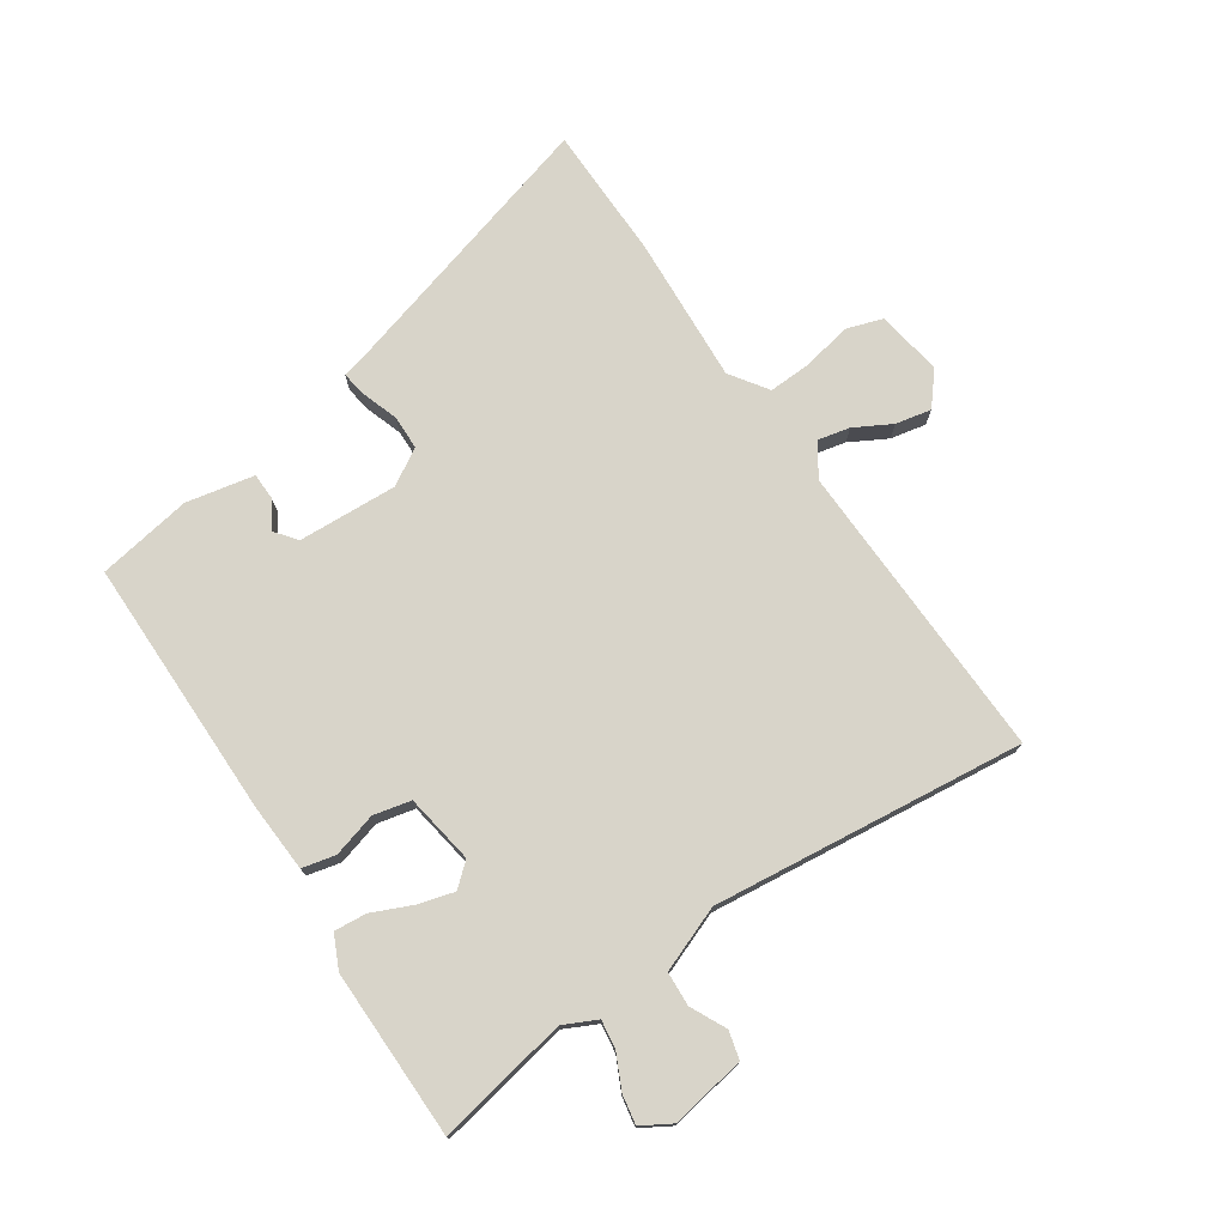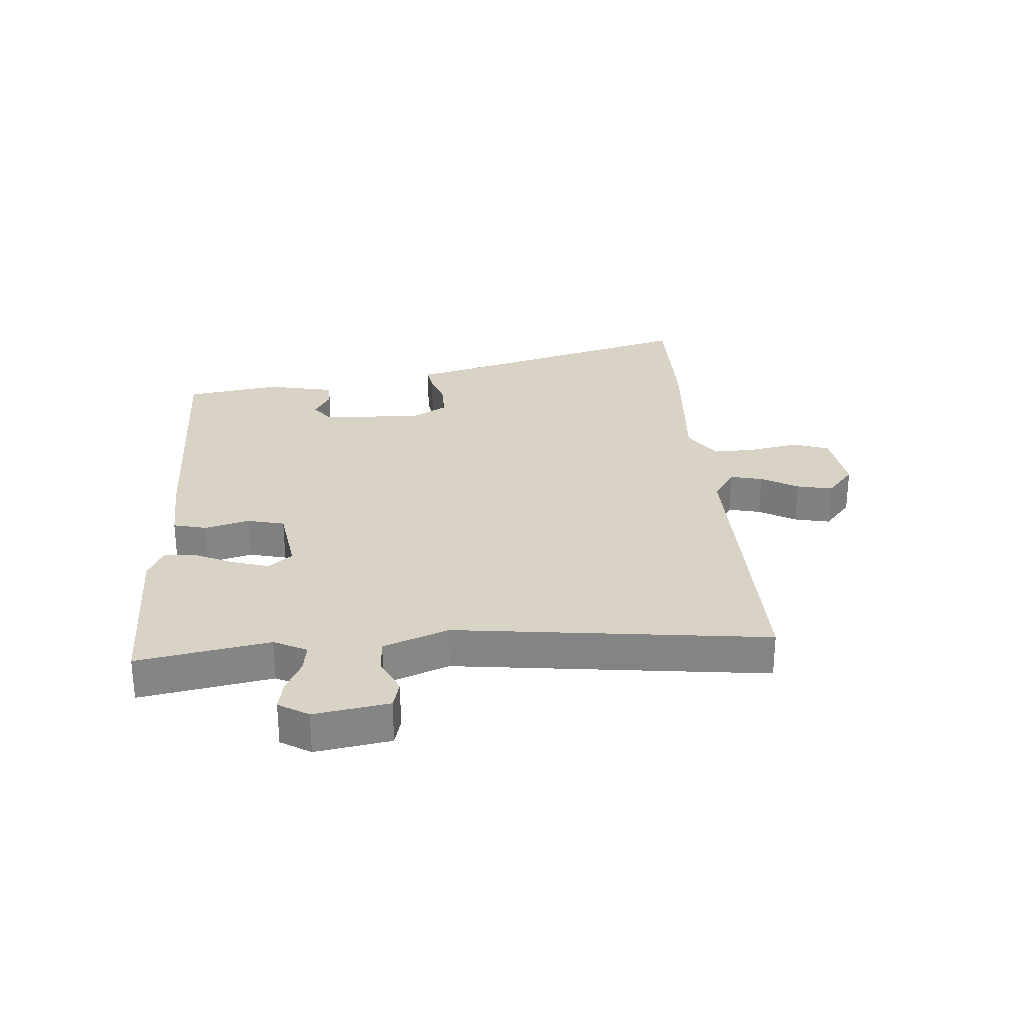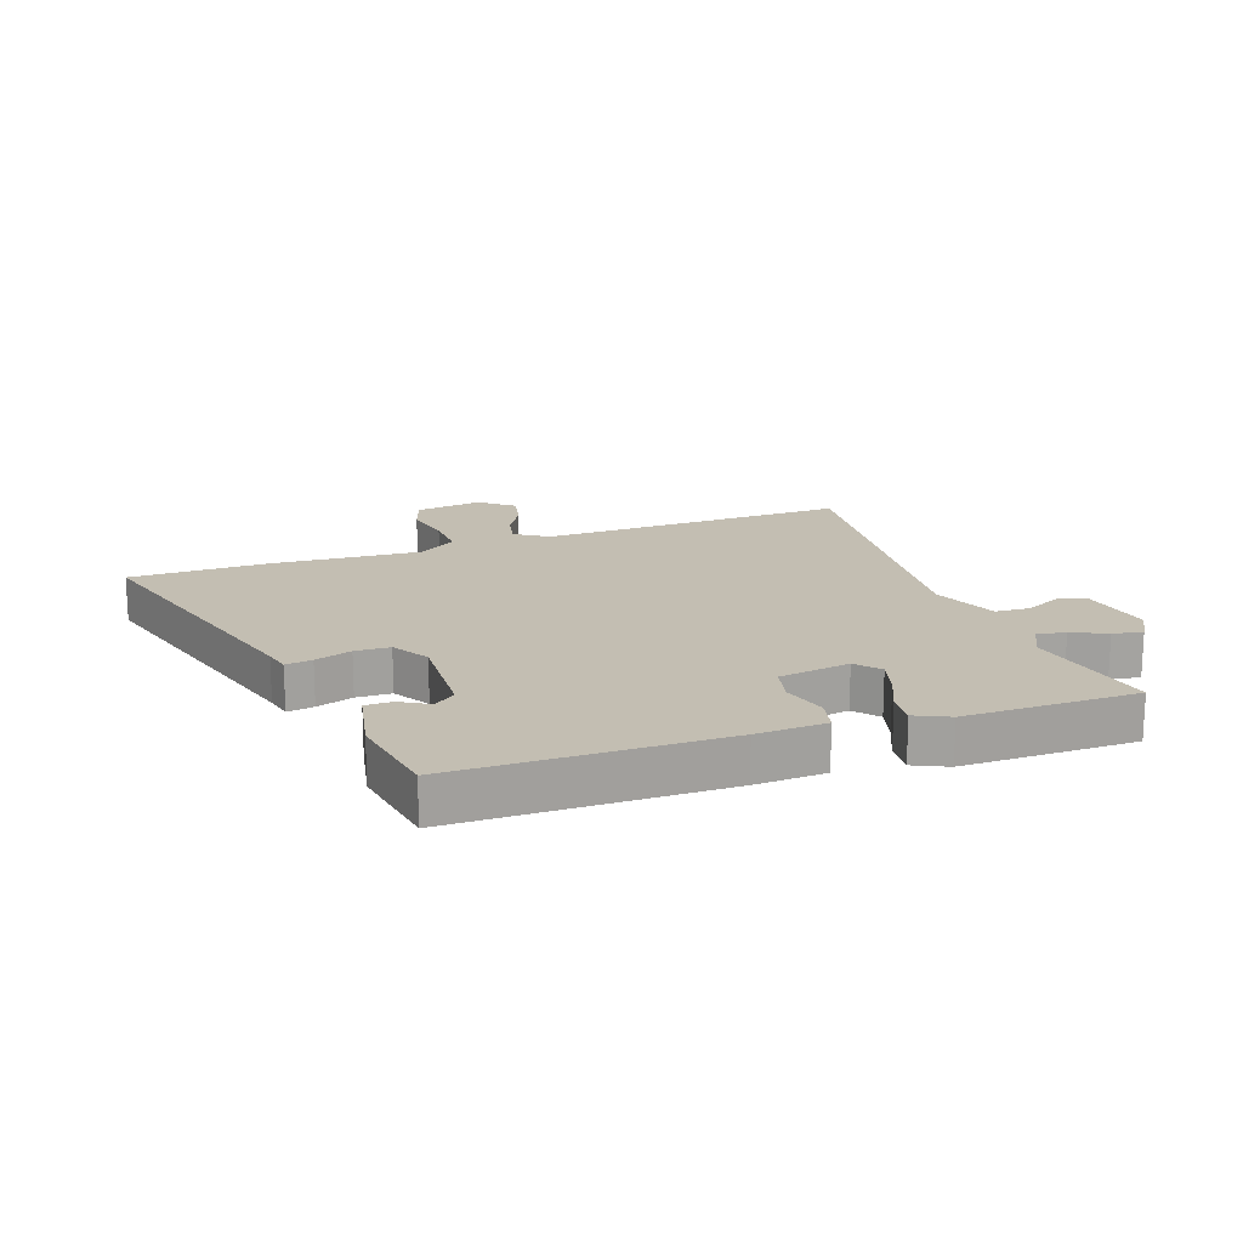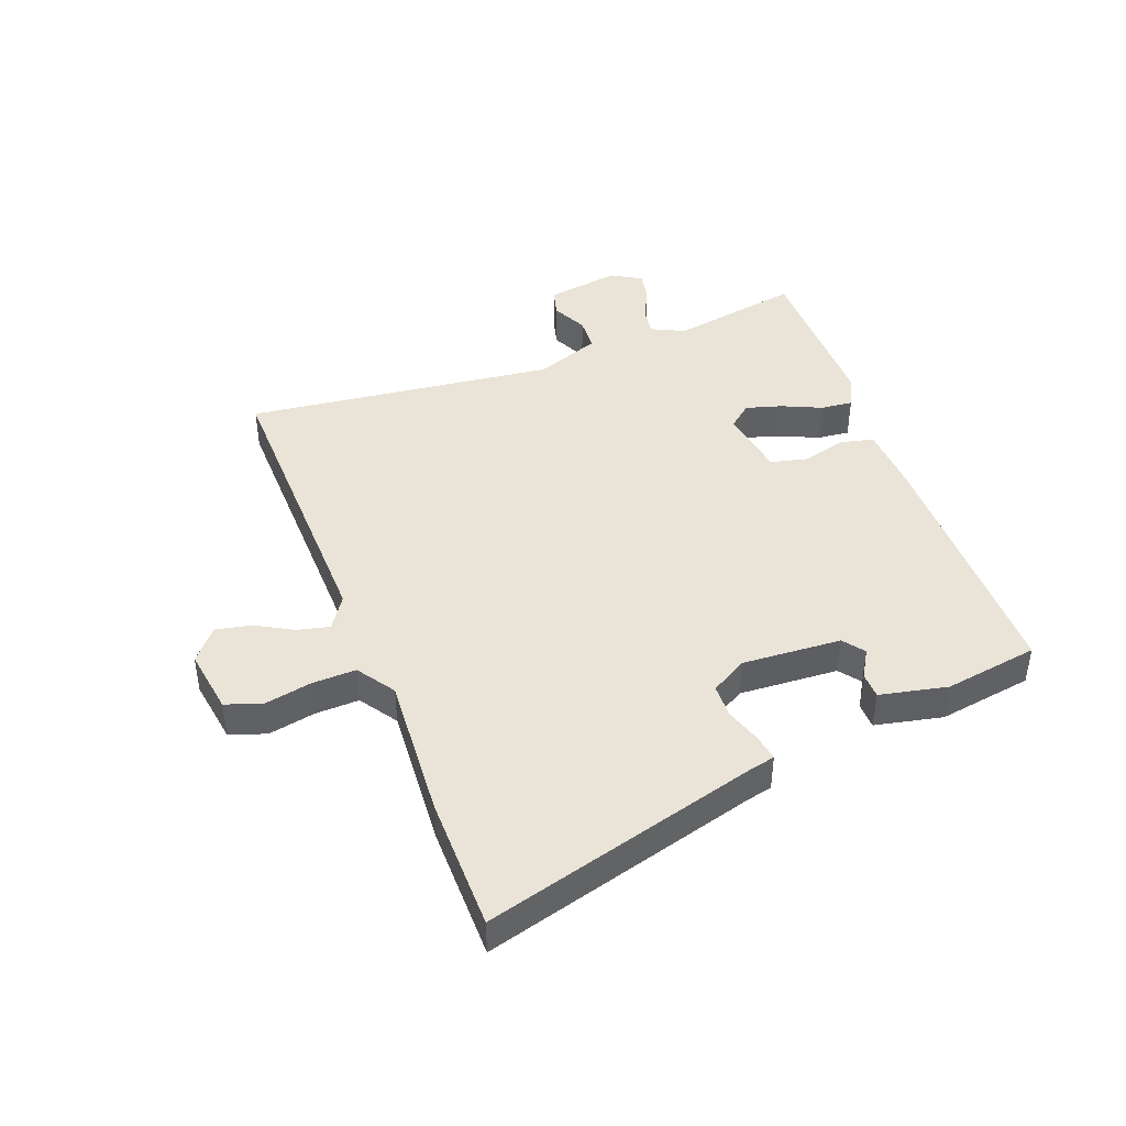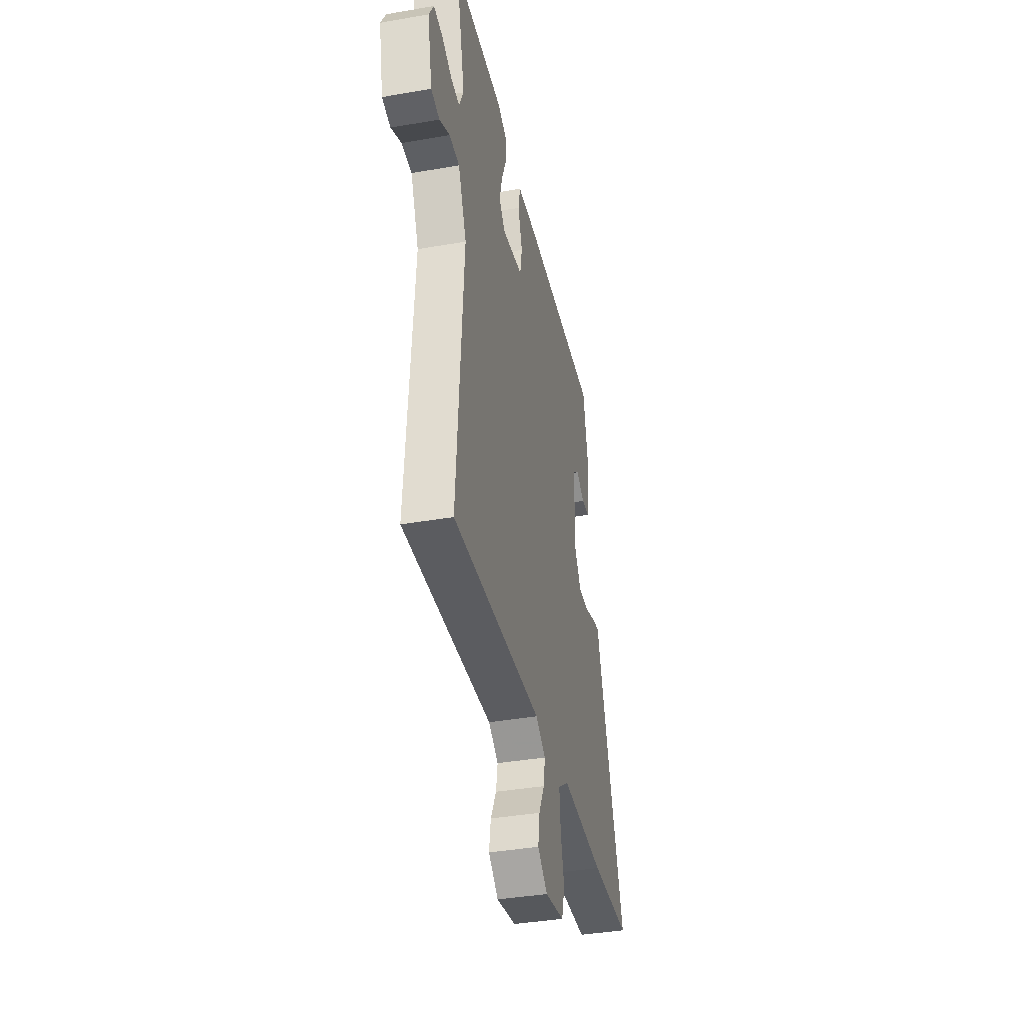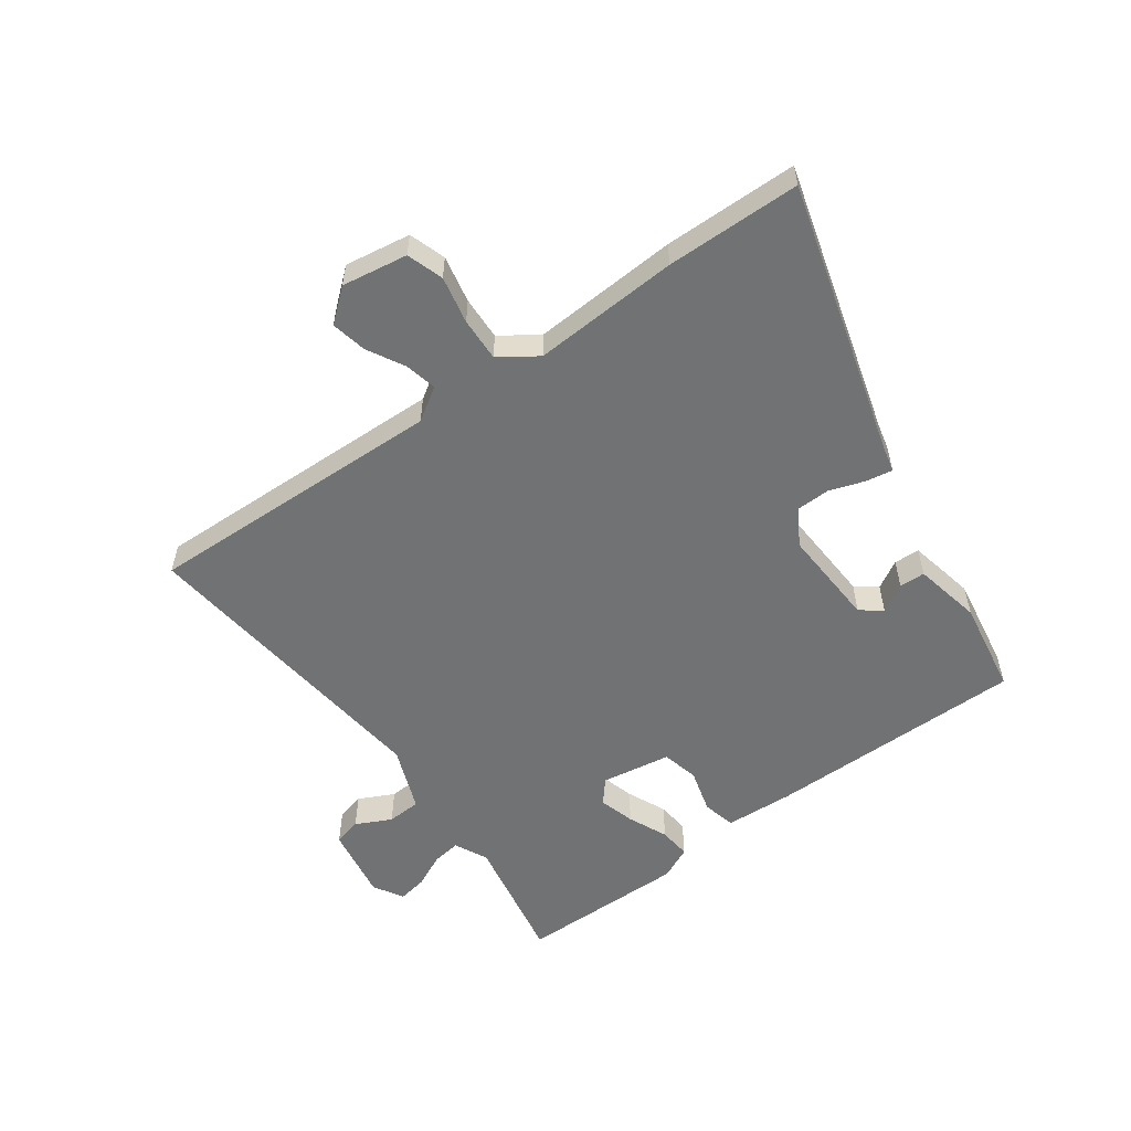
<metadata>
{"format":"obj","ext":"obj","renderer":"f3d","projection":"perspective","resolution":1024,"background":"white","views":[{"elev":75.0,"azim":58.3,"up":"+Y"},{"elev":28.3,"azim":88.4,"up":"+Y"},{"elev":17.4,"azim":-17.2,"up":"+Y"},{"elev":43.2,"azim":-108.0,"up":"+Y"},{"elev":-39.0,"azim":102.3,"up":"+Z"},{"elev":-55.5,"azim":-141.9,"up":"+Y"}]}
</metadata>
<code>
v 0.561 0.07 0.478
v 0.51 0.07 0.256
v 0.535 0.07 0.199
v 0.584 0.07 0.204
v 0.642 0.07 0.229
v 0.692 0.07 0.236
v 0.72 0.07 0.184
v 0.693 0.07 0.058
v 0.645 0.07 0.048
v 0.586 0.07 0.08
v 0.528 0.07 0.079
v 0.481 0.07 -0.029
v 0.518 0.07 -0.56
v 0.006 0.07 -0.525
v -0.051 0.07 -0.559
v -0.041 0.07 -0.614
v -0.009 0.07 -0.678
v 0.001 0.07 -0.739
v -0.055 0.07 -0.782
v -0.166 0.07 -0.76
v -0.184 0.07 -0.697
v -0.164 0.07 -0.617
v -0.158 0.07 -0.543
v -0.22 0.07 -0.497
v -0.469 0.07 -0.502
v -0.697 0.07 -0.49
v -0.545 0.07 -0.028
v -0.533 0.07 0.015
v -0.489 0.07 0.006
v -0.429 0.07 -0.017
v -0.371 0.07 -0.018
v -0.332 0.07 0.042
v -0.334 0.07 0.211
v -0.369 0.07 0.24
v -0.418 0.07 0.214
v -0.462 0.07 0.217
v -0.481 0.07 0.333
v -0.448 0.07 0.492
v -0.006 0.07 0.475
v 0.11 0.07 0.464
v 0.121 0.07 0.407
v 0.097 0.07 0.333
v 0.109 0.07 0.269
v 0.227 0.07 0.245
v 0.262 0.07 0.283
v 0.247 0.07 0.345
v 0.22 0.07 0.413
v 0.217 0.07 0.468
v 0.274 0.07 0.492
v 0.561 0 0.478
v 0.51 0 0.256
v 0.535 0 0.199
v 0.584 0 0.204
v 0.642 0 0.229
v 0.692 0 0.236
v 0.72 0 0.184
v 0.693 0 0.058
v 0.645 0 0.048
v 0.586 0 0.08
v 0.528 0 0.079
v 0.481 0 -0.029
v 0.518 0 -0.56
v 0.006 0 -0.525
v -0.051 0 -0.559
v -0.041 0 -0.614
v -0.009 0 -0.678
v 0.001 0 -0.739
v -0.055 0 -0.782
v -0.166 0 -0.76
v -0.184 0 -0.697
v -0.164 0 -0.617
v -0.158 0 -0.543
v -0.22 0 -0.497
v -0.469 0 -0.502
v -0.697 0 -0.49
v -0.545 0 -0.028
v -0.533 0 0.015
v -0.489 0 0.006
v -0.429 0 -0.017
v -0.371 0 -0.018
v -0.332 0 0.042
v -0.334 0 0.211
v -0.369 0 0.24
v -0.418 0 0.214
v -0.462 0 0.217
v -0.481 0 0.333
v -0.448 0 0.492
v -0.006 0 0.475
v 0.11 0 0.464
v 0.121 0 0.407
v 0.097 0 0.333
v 0.109 0 0.269
v 0.227 0 0.245
v 0.262 0 0.283
v 0.247 0 0.345
v 0.22 0 0.413
v 0.217 0 0.468
v 0.274 0 0.492
f 49 1 2
f 48 49 2
f 47 48 2
f 46 47 2
f 45 46 2 3
f 44 45 3
f 40 41 42
f 39 40 42
f 38 39 42
f 37 38 42
f 37 42 43
f 34 35 36 37
f 37 43 44
f 34 37 44
f 33 34 44
f 27 28 29 30
f 27 30 31
f 26 27 31
f 25 26 31
f 24 25 31
f 23 24 31 32
f 20 21 22
f 19 20 22
f 18 19 22
f 17 18 22
f 16 17 22
f 15 16 22 23
f 33 44 3
f 32 33 3
f 23 32 3
f 15 23 3
f 14 15 3
f 8 9 10
f 7 8 10
f 6 7 10
f 5 6 10
f 4 5 10
f 4 10 11
f 3 4 11
f 14 3 11 12
f 12 13 14
f 51 50 98
f 51 98 97
f 51 97 96
f 51 96 95
f 52 51 95 94
f 52 94 93
f 91 90 89
f 91 89 88
f 91 88 87
f 91 87 86
f 92 91 86
f 86 85 84 83
f 93 92 86
f 93 86 83
f 93 83 82
f 79 78 77 76
f 80 79 76
f 80 76 75
f 80 75 74
f 80 74 73
f 81 80 73 72
f 71 70 69
f 71 69 68
f 71 68 67
f 71 67 66
f 71 66 65
f 72 71 65 64
f 52 93 82
f 52 82 81
f 52 81 72
f 52 72 64
f 52 64 63
f 59 58 57
f 59 57 56
f 59 56 55
f 59 55 54
f 59 54 53
f 60 59 53
f 60 53 52
f 61 60 52 63
f 63 62 61
f 1 50 51 2
f 2 51 52 3
f 3 52 53 4
f 4 53 54 5
f 5 54 55 6
f 6 55 56 7
f 7 56 57 8
f 8 57 58 9
f 9 58 59 10
f 10 59 60 11
f 11 60 61 12
f 12 61 62 13
f 13 62 63 14
f 14 63 64 15
f 15 64 65 16
f 16 65 66 17
f 17 66 67 18
f 18 67 68 19
f 19 68 69 20
f 20 69 70 21
f 21 70 71 22
f 22 71 72 23
f 23 72 73 24
f 24 73 74 25
f 25 74 75 26
f 26 75 76 27
f 27 76 77 28
f 28 77 78 29
f 29 78 79 30
f 30 79 80 31
f 31 80 81 32
f 32 81 82 33
f 33 82 83 34
f 34 83 84 35
f 35 84 85 36
f 36 85 86 37
f 37 86 87 38
f 38 87 88 39
f 39 88 89 40
f 40 89 90 41
f 41 90 91 42
f 42 91 92 43
f 43 92 93 44
f 44 93 94 45
f 45 94 95 46
f 46 95 96 47
f 47 96 97 48
f 48 97 98 49
f 49 98 50 1

</code>
